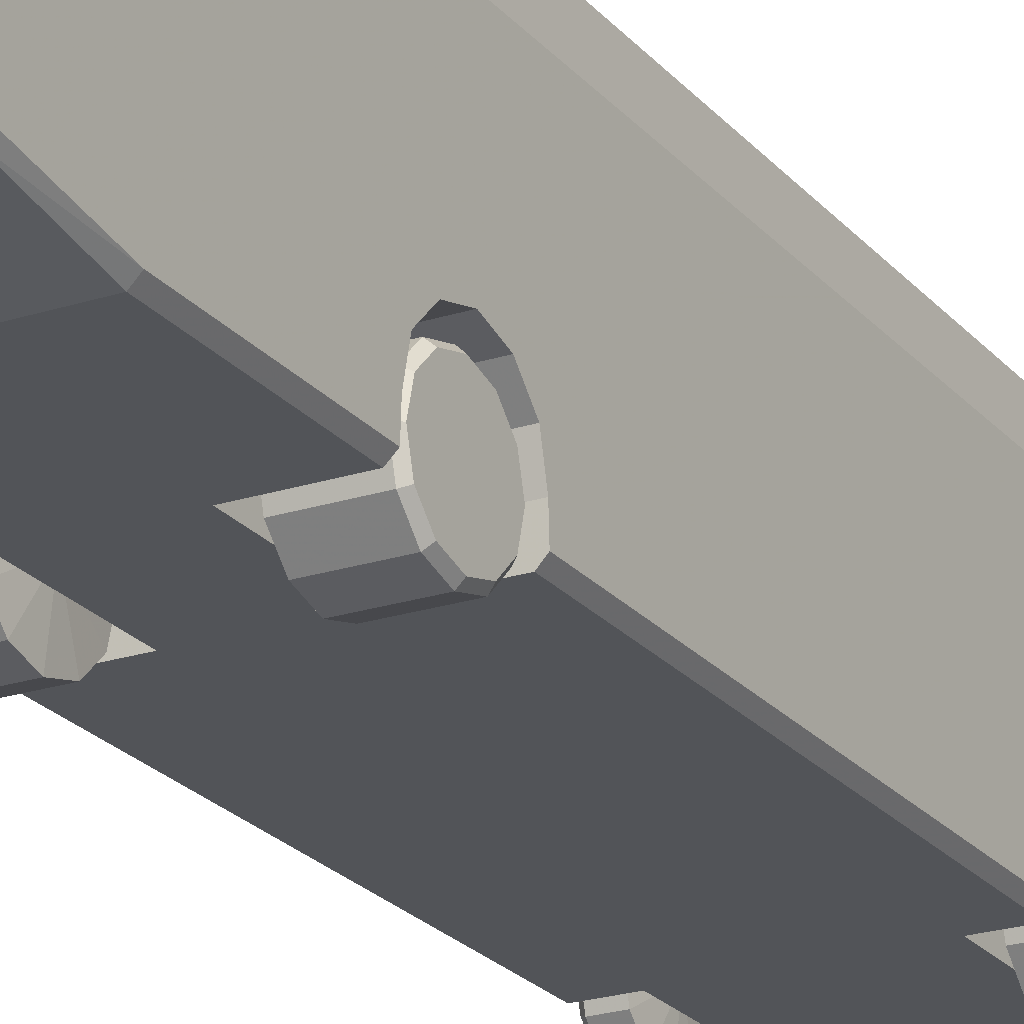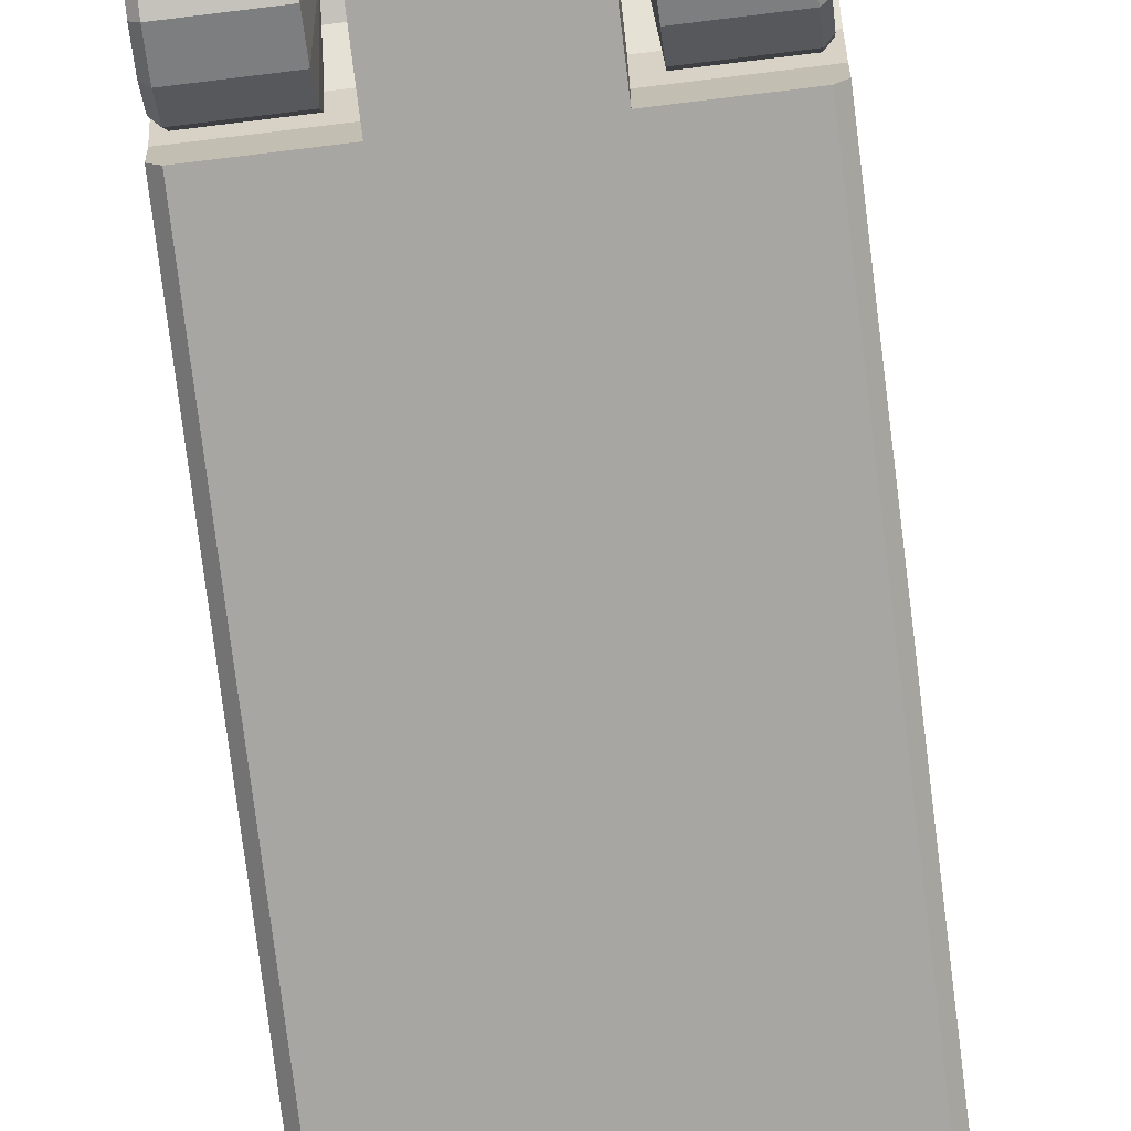
<metadata>
{"format":"obj","ext":"obj","renderer":"f3d","projection":"perspective","resolution":1024,"background":"white","views":[{"elev":-22.8,"azim":29.0,"up":"+Z"},{"elev":-74.0,"azim":7.0,"up":"+Z"}]}
</metadata>
<code>
v -1.265 5.867 0.3574
v -1.265 5.533 0.3354
v -1.265 5.867 1.398
v -1.166 -5.966 0.5102
v 1.166 -5.966 0.5102
v 1.166 -5.966 0.833
v -1.166 -5.966 0.833
v -1.259 -5.79 2.448
v -1.235 -5.784 2.709
v -1.265 -4.832 2.448
v -1.166 5.966 0.364
v -1.166 5.966 1.398
v 1.166 5.966 1.398
v 1.166 5.966 0.364
v -1.265 -5.868 0.4951
v -1.265 -5.867 0.833
v -1.265 -4.832 0.3354
v -1.265 5.82 1.923
v -1.265 5.489 1.748
v 1.166 5.847 2.448
v 1.166 5.919 1.923
v 9.915e-07 5.847 2.448
v -1.219 5.42 2.854
v -1.217 5.695 2.87
v -1.265 5.42 2.448
v -1.265 3.257 1.748
v -1.226 5.776 2.786
v -1.265 5.748 2.448
v -1.217 -5.614 2.868
v -1.108 5.42 2.954
v -1.108 5.749 2.954
v -1.166 5.847 2.448
v -1.12 5.847 2.855
v -1.13 -5.868 2.761
v -1.166 -5.884 2.448
v -1.166 5.919 1.923
v -1.108 -5.665 2.954
v -1.198 -4.832 0.2662
v -1.209 -5.817 0.4211
v -1.113 -5.905 0.4357
v 1.113 -5.905 0.4357
v -1.199 5.815 0.2874
v -1.198 5.534 0.2662
v -1.109 5.909 0.2937
v -1.254 3.819 0.3239
v -1.265 3.819 0.3354
v -1.198 3.822 0.2662
v -0.8035 3.822 0.2662
v -0.8035 2.691 0.2662
v -0.8035 2.705 0.552
v -0.8035 3.808 0.552
v -1.265 2.773 0.8313
v -0.8035 2.773 0.8313
v -1.265 2.705 0.552
v -1.265 2.977 1.036
v -0.8035 2.977 1.036
v -1.265 3.257 1.111
v -0.8035 3.257 1.111
v -1.265 3.536 1.036
v -0.8035 3.536 1.036
v -0.8035 3.74 0.8313
v -1.265 3.74 0.8313
v -1.265 3.808 0.552
v -1.209 -3.117 0.2777
v -1.198 -3.118 0.2662
v -1.265 -3.114 0.3354
v -1.265 -1.99 0.3354
v -1.265 2.695 0.3354
v -1.247 2.694 0.3164
v -1.216 -1.988 0.2852
v -1.198 -1.987 0.2662
v -1.198 2.691 0.2662
v -0.4788 -2.069 0.8313
v -0.4788 -2.273 1.036
v -1.265 -2.273 1.036
v -1.265 -2.069 0.8313
v -0.4788 -2.001 0.552
v -1.265 -2.001 0.552
v -0.4788 -1.987 0.2662
v -0.4788 -3.118 0.2662
v -0.4788 -3.104 0.552
v -0.4788 -3.036 0.8313
v -1.265 -3.104 0.552
v -1.265 -3.036 0.8313
v -1.265 -2.832 1.036
v -0.4788 -2.832 1.036
v -1.265 -2.552 1.111
v -0.4788 -2.552 1.111
v -1.265 -2.552 1.748
v -0.9469 2.756 0.484
v -0.9469 2.823 0.7319
v -1.177 2.823 0.7319
v -1.177 2.756 0.484
v -0.9469 3.004 0.9134
v -1.177 3.004 0.9134
v -0.9469 3.252 0.9798
v -1.177 3.252 0.9798
v -0.9469 3.5 0.9134
v -1.177 3.5 0.9134
v -0.9469 3.681 0.7319
v -1.177 3.681 0.7319
v -0.9469 3.748 0.484
v -1.177 3.748 0.484
v -0.9469 3.681 0.2361
v -1.177 3.681 0.2361
v -0.9469 3.5 0.05468
v -1.177 3.5 0.05468
v -0.9469 3.252 -0.01174
v -1.177 3.252 -0.01174
v -0.9469 3.004 0.05468
v -1.177 3.004 0.05468
v -0.9469 2.823 0.2361
v -1.177 2.823 0.2361
v -0.8974 3.252 0.484
v -1.227 2.806 0.484
v -1.227 2.866 0.7071
v -1.227 3.252 0.484
v -1.227 3.029 0.8704
v -1.227 3.252 0.9302
v -1.227 3.475 0.8704
v -1.227 3.638 0.7071
v -1.227 3.698 0.484
v -1.227 3.638 0.2609
v -1.227 3.475 0.09761
v -1.227 3.252 0.03784
v -1.227 3.029 0.09761
v -1.227 2.866 0.2609
v -1.227 -3.005 0.484
v -1.227 -2.945 0.7071
v -1.227 -2.559 0.484
v -1.227 -2.782 0.8704
v -1.227 -2.559 0.9302
v -1.227 -2.336 0.8704
v -1.227 -2.172 0.7071
v -1.227 -2.113 0.484
v -1.227 -2.172 0.2609
v -1.227 -2.336 0.09761
v -1.227 -2.559 0.03784
v -1.227 -2.782 0.09761
v -1.227 -2.945 0.2609
v -1.177 -3.055 0.484
v -1.177 -2.988 0.7319
v -1.177 -2.807 0.9134
v -1.177 -2.559 0.9798
v -1.177 -2.311 0.9134
v -1.177 -2.13 0.7319
v -1.177 -2.063 0.484
v -1.177 -2.13 0.2361
v -1.177 -2.311 0.05468
v -1.177 -2.559 -0.01174
v -1.177 -2.807 0.05468
v -1.177 -2.988 0.2361
v -0.6174 -3.055 0.484
v -0.6174 -2.988 0.2361
v -0.5679 -2.559 0.484
v -0.6174 -2.807 0.05468
v -0.6174 -2.559 -0.01174
v -0.6174 -2.311 0.05468
v -0.6174 -2.13 0.2361
v -0.6174 -2.063 0.484
v -0.6174 -2.13 0.7319
v -0.6174 -2.311 0.9134
v -0.6174 -2.559 0.9798
v -0.6174 -2.807 0.9134
v -0.6174 -2.988 0.7319
v 1.109 5.909 0.2937
v 1.199 5.815 0.2874
v 1.265 5.867 0.3574
v 1.265 5.867 1.398
v 1.265 5.533 0.3354
v 1.259 -5.79 2.448
v 1.265 -4.832 2.448
v 1.235 -5.784 2.709
v 9.915e-07 5.847 2.882
v 1.12 5.847 2.855
v 1.198 -4.832 0.2662
v 1.209 -5.817 0.4211
v 1.265 -5.868 0.4951
v 1.265 -4.832 0.3354
v 1.265 -5.867 0.833
v -9.915e-07 -5.884 2.448
v 1.265 5.82 1.923
v 1.265 5.489 1.748
v 1.219 5.42 2.854
v 1.265 5.42 2.448
v 1.217 5.695 2.87
v 1.265 3.257 1.748
v 1.226 5.776 2.786
v 1.265 5.748 2.448
v 1.217 -5.614 2.868
v 1.108 5.749 2.954
v 1.108 5.42 2.954
v 1.13 -5.868 2.761
v 1.166 -5.884 2.448
v 1.108 -5.665 2.954
v 1.198 5.534 0.2662
v 1.198 3.822 0.2662
v 1.254 3.819 0.3239
v 1.265 3.819 0.3354
v 0.8035 3.822 0.2662
v 0.8035 3.808 0.552
v 0.8035 2.705 0.552
v 0.8035 2.691 0.2662
v 1.265 2.705 0.552
v 0.8035 2.773 0.8313
v 1.265 2.773 0.8313
v 1.265 2.977 1.036
v 0.8035 2.977 1.036
v 0.8035 3.257 1.111
v 1.265 3.257 1.111
v 0.8035 3.536 1.036
v 1.265 3.536 1.036
v 0.8035 3.74 0.8313
v 1.265 3.74 0.8313
v 1.265 3.808 0.552
v 1.209 -3.117 0.2777
v 1.265 -3.114 0.3354
v 1.198 -3.118 0.2662
v 1.198 -1.987 0.2662
v 1.198 2.691 0.2662
v 1.247 2.694 0.3164
v 1.265 2.695 0.3354
v 1.265 -1.99 0.3354
v 1.216 -1.988 0.2852
v 1.265 -2.273 1.036
v 0.4788 -2.273 1.036
v 0.4788 -2.069 0.8313
v 1.265 -2.069 0.8313
v 0.4788 -2.001 0.552
v 1.265 -2.001 0.552
v 0.4788 -1.987 0.2662
v 0.4788 -3.104 0.552
v 0.4788 -3.118 0.2662
v 0.4788 -3.036 0.8313
v 1.265 -3.036 0.8313
v 1.265 -3.104 0.552
v 0.4788 -2.832 1.036
v 1.265 -2.832 1.036
v 0.4788 -2.552 1.111
v 1.265 -2.552 1.111
v 1.265 -2.552 1.748
v 0.9469 2.756 0.484
v 1.177 2.756 0.484
v 1.177 2.823 0.7319
v 0.9469 2.823 0.7319
v 1.177 3.004 0.9134
v 0.9469 3.004 0.9134
v 1.177 3.252 0.9798
v 0.9469 3.252 0.9798
v 1.177 3.5 0.9134
v 0.9469 3.5 0.9134
v 1.177 3.681 0.7319
v 0.9469 3.681 0.7319
v 1.177 3.748 0.484
v 0.9469 3.748 0.484
v 1.177 3.681 0.2361
v 0.9469 3.681 0.2361
v 1.177 3.5 0.05468
v 0.9469 3.5 0.05468
v 1.177 3.252 -0.01174
v 0.9469 3.252 -0.01174
v 1.177 3.004 0.05468
v 0.9469 3.004 0.05468
v 1.177 2.823 0.2361
v 0.9469 2.823 0.2361
v 0.8974 3.252 0.484
v 1.227 2.806 0.484
v 1.227 3.252 0.484
v 1.227 2.866 0.7071
v 1.227 3.029 0.8704
v 1.227 3.252 0.9302
v 1.227 3.475 0.8704
v 1.227 3.638 0.7071
v 1.227 3.698 0.484
v 1.227 3.638 0.2609
v 1.227 3.475 0.09761
v 1.227 3.252 0.03784
v 1.227 3.029 0.09761
v 1.227 2.866 0.2609
v 1.227 -3.005 0.484
v 1.227 -2.559 0.484
v 1.227 -2.945 0.7071
v 1.227 -2.782 0.8704
v 1.227 -2.559 0.9302
v 1.227 -2.336 0.8704
v 1.227 -2.172 0.7071
v 1.227 -2.113 0.484
v 1.227 -2.172 0.2609
v 1.227 -2.336 0.09761
v 1.227 -2.559 0.03784
v 1.227 -2.782 0.09761
v 1.227 -2.945 0.2609
v 1.177 -2.988 0.7319
v 1.177 -3.055 0.484
v 1.177 -2.807 0.9134
v 1.177 -2.559 0.9798
v 1.177 -2.311 0.9134
v 1.177 -2.13 0.7319
v 1.177 -2.063 0.484
v 1.177 -2.13 0.2361
v 1.177 -2.311 0.05468
v 1.177 -2.559 -0.01174
v 1.177 -2.807 0.05468
v 1.177 -2.988 0.2361
v 0.5679 -2.559 0.484
v 0.6174 -2.988 0.2361
v 0.6174 -3.055 0.484
v 0.6174 -2.807 0.05468
v 0.6174 -2.559 -0.01174
v 0.6174 -2.311 0.05468
v 0.6174 -2.13 0.2361
v 0.6174 -2.063 0.484
v 0.6174 -2.13 0.7319
v 0.6174 -2.311 0.9134
v 0.6174 -2.559 0.9798
v 0.6174 -2.807 0.9134
v 0.6174 -2.988 0.7319
v 9.915e-07 5.749 2.98
v 9.915e-07 5.42 2.98
v -9.915e-07 -5.868 2.788
v -9.915e-07 -5.665 2.98
f 1 2 3 3
f 11 1 3 3
f 1 42 43 43
f 43 2 1 1
f 42 1 11 11
f 11 44 42 42
f 42 44 166 166
f 166 167 42 42
f 43 42 167 167
f 166 44 11 11
f 11 14 166 166
f 167 166 14 14
f 196 167 168 168
f 14 168 167 167
f 167 196 43 43
f 13 14 11 11
f 14 13 169 169
f 169 168 14 14
f 168 169 170 170
f 168 170 196 196
f 197 196 170 170
f 43 196 200 200
f 196 197 200 200
f 198 197 170 170
f 201 200 197 197
f 197 198 215 215
f 201 197 215 215
f 198 170 199 199
f 198 199 215 215
f 213 201 215 215
f 215 214 213 213
f 199 170 215 215
f 215 170 183 183
f 183 214 215 215
f 170 169 183 183
f 182 183 169 169
f 183 185 187 187
f 185 183 182 182
f 212 183 187 187
f 214 183 212 212
f 213 214 212 212
f 212 211 213 213
f 201 213 211 211
f 211 212 210 210
f 212 187 210 210
f 225 187 241 241
f 210 187 207 207
f 207 187 225 225
f 187 185 241 241
f 209 210 207 207
f 210 209 211 211
f 201 211 209 209
f 207 208 209 209
f 201 209 208 208
f 207 206 205 205
f 205 208 207 207
f 207 225 228 228
f 228 206 207 207
f 201 208 205 205
f 200 201 202 202
f 202 201 205 205
f 204 202 205 205
f 205 206 204 204
f 204 206 228 228
f 227 228 225 225
f 228 227 229 229
f 229 230 228 228
f 228 230 204 204
f 225 226 227 227
f 229 227 226 226
f 225 240 239 239
f 239 226 225 225
f 225 241 240 240
f 229 226 239 239
f 238 237 239 239
f 239 240 238 238
f 229 239 237 237
f 240 241 238 238
f 241 172 238 238
f 241 185 172 172
f 234 237 238 238
f 238 235 234 234
f 238 172 235 235
f 229 237 234 234
f 232 234 235 235
f 232 229 234 234
f 235 236 232 232
f 235 172 179 179
f 179 236 235 235
f 231 229 232 232
f 232 233 231 231
f 218 233 232 232
f 218 232 236 236
f 229 231 219 219
f 229 219 230 230
f 219 220 221 221
f 219 221 224 224
f 220 219 231 231
f 219 224 230 230
f 224 223 230 230
f 204 230 223 223
f 221 223 224 224
f 221 222 223 223
f 204 222 221 221
f 220 204 221 221
f 220 203 202 202
f 220 202 204 204
f 231 203 220 220
f 223 222 204 204
f 202 203 200 200
f 200 203 49 49
f 49 203 231 231
f 79 231 233 233
f 231 79 49 49
f 48 49 50 50
f 72 50 49 49
f 72 49 79 79
f 49 48 200 200
f 200 48 43 43
f 50 51 48 48
f 51 47 48 48
f 48 47 43 43
f 2 43 47 47
f 45 2 47 47
f 63 45 47 47
f 51 63 47 47
f 45 46 2 2
f 63 46 45 45
f 2 19 3 3
f 46 63 2 2
f 62 19 2 2
f 2 63 62 62
f 62 63 51 51
f 59 62 61 61
f 51 61 62 62
f 62 59 19 19
f 59 60 58 58
f 58 57 59 59
f 61 60 59 59
f 59 57 26 26
f 59 26 19 19
f 60 61 51 51
f 58 60 51 51
f 57 58 56 56
f 56 58 51 51
f 56 55 57 57
f 57 55 26 26
f 19 26 25 25
f 75 89 26 26
f 55 75 26 26
f 26 89 25 25
f 55 56 53 53
f 53 52 55 55
f 75 55 52 52
f 53 56 51 51
f 53 51 50 50
f 52 53 50 50
f 50 54 52 52
f 76 52 54 54
f 52 76 75 75
f 72 54 50 50
f 71 69 72 72
f 72 69 54 54
f 79 71 72 72
f 71 70 69 69
f 78 70 71 71
f 77 78 71 71
f 77 71 79 79
f 67 68 69 69
f 70 67 69 69
f 69 68 54 54
f 78 67 70 70
f 76 78 77 77
f 67 78 54 54
f 54 78 76 76
f 54 68 67 67
f 75 76 73 73
f 77 73 76 76
f 73 74 75 75
f 88 87 75 75
f 75 74 88 88
f 75 87 89 89
f 74 73 77 77
f 88 74 77 77
f 87 88 86 86
f 86 88 77 77
f 86 85 87 87
f 87 85 89 89
f 89 85 10 10
f 89 10 25 25
f 85 86 82 82
f 82 84 85 85
f 85 84 10 10
f 82 86 77 77
f 82 81 83 83
f 83 84 82 82
f 82 77 81 81
f 10 84 83 83
f 64 66 83 83
f 65 64 83 83
f 65 83 81 81
f 83 66 17 17
f 83 17 10 10
f 79 80 81 81
f 81 77 79 79
f 65 81 80 80
f 64 65 38 38
f 38 65 80 80
f 64 38 17 17
f 64 17 66 66
f 15 16 17 17
f 17 38 39 39
f 39 15 17 17
f 10 17 16 16
f 39 38 176 176
f 176 38 80 80
f 80 233 176 176
f 233 80 79 79
f 176 177 39 39
f 177 176 179 179
f 216 179 176 176
f 216 176 218 218
f 233 218 176 176
f 179 178 177 177
f 41 177 178 178
f 39 177 41 41
f 178 179 180 180
f 6 5 178 178
f 178 180 6 6
f 178 5 41 41
f 40 41 5 5
f 41 40 39 39
f 4 5 6 6
f 5 4 40 40
f 40 4 15 15
f 15 39 40 40
f 6 7 4 4
f 15 4 7 7
f 7 16 15 15
f 16 7 35 35
f 35 7 181 181
f 7 6 181 181
f 8 10 16 16
f 35 8 16 16
f 8 35 34 34
f 34 35 181 181
f 181 320 34 34
f 320 181 194 194
f 6 194 181 181
f 34 9 8 8
f 29 9 34 34
f 34 37 29 29
f 37 34 320 320
f 8 9 10 10
f 9 29 10 10
f 23 25 10 10
f 10 29 23 23
f 23 29 37 37
f 37 30 23 23
f 30 37 321 321
f 320 321 37 37
f 23 24 25 25
f 23 30 31 31
f 31 24 23 23
f 31 30 319 319
f 321 319 30 30
f 321 195 192 192
f 192 319 321 321
f 195 321 320 320
f 319 318 31 31
f 318 319 192 192
f 24 31 33 33
f 174 33 31 31
f 31 318 174 174
f 174 318 191 191
f 192 191 318 318
f 191 192 184 184
f 190 184 192 192
f 192 195 190 190
f 184 186 191 191
f 175 191 186 186
f 191 175 174 174
f 20 22 174 174
f 174 175 20 20
f 33 174 22 22
f 20 175 188 188
f 186 188 175 175
f 184 185 186 186
f 186 185 188 188
f 185 184 190 190
f 188 185 189 189
f 190 172 185 185
f 185 182 189 189
f 188 189 20 20
f 20 189 182 182
f 20 21 22 22
f 182 21 20 20
f 21 182 169 169
f 36 21 13 13
f 169 13 21 21
f 21 36 22 22
f 32 36 18 18
f 36 12 3 3
f 3 18 36 36
f 13 12 36 36
f 36 32 22 22
f 11 12 13 13
f 3 12 11 11
f 18 3 19 19
f 25 18 19 19
f 18 28 32 32
f 25 28 18 18
f 27 28 25 25
f 27 25 24 24
f 32 28 27 27
f 27 33 32 32
f 33 27 24 24
f 22 32 33 33
f 171 172 173 173
f 171 180 172 172
f 173 172 190 190
f 172 180 179 179
f 193 194 171 171
f 171 173 193 193
f 180 171 194 194
f 173 190 195 195
f 195 193 173 173
f 194 193 320 320
f 320 193 195 195
f 194 6 180 180
f 216 217 179 179
f 236 179 217 217
f 236 217 216 216
f 218 236 216 216
f 90 91 92 92
f 92 93 90 90
f 112 90 93 93
f 90 112 114 114
f 91 90 114 114
f 91 94 95 95
f 95 92 91 91
f 94 91 114 114
f 115 93 92 92
f 92 116 115 115
f 116 92 95 95
f 97 95 94 94
f 95 118 116 116
f 118 95 97 97
f 94 96 97 97
f 96 94 114 114
f 99 97 96 96
f 97 119 118 118
f 119 97 99 99
f 116 118 117 117
f 118 119 117 117
f 115 116 117 117
f 127 115 117 117
f 93 115 127 127
f 126 127 117 117
f 113 127 126 126
f 127 113 93 93
f 93 113 112 112
f 110 112 113 113
f 113 111 110 110
f 126 111 113 113
f 125 126 117 117
f 111 126 125 125
f 108 110 111 111
f 111 109 108 108
f 125 109 111 111
f 112 110 114 114
f 110 108 114 114
f 106 108 109 109
f 108 106 114 114
f 109 107 106 106
f 124 107 109 109
f 109 125 124 124
f 124 125 117 117
f 123 124 117 117
f 107 124 123 123
f 104 106 107 107
f 107 105 104 104
f 123 105 107 107
f 106 104 114 114
f 102 104 105 105
f 104 102 114 114
f 105 103 102 102
f 122 103 105 105
f 105 123 122 122
f 122 123 117 117
f 121 122 117 117
f 103 122 121 121
f 119 120 117 117
f 120 121 117 117
f 101 121 120 120
f 121 101 103 103
f 100 102 103 103
f 103 101 100 100
f 102 100 114 114
f 98 100 101 101
f 100 98 114 114
f 101 99 98 98
f 120 99 101 101
f 99 120 119 119
f 96 98 99 99
f 98 96 114 114
f 128 129 130 130
f 140 128 130 130
f 128 141 142 142
f 142 129 128 128
f 141 128 140 140
f 129 131 130 130
f 129 142 143 143
f 143 131 129 129
f 153 165 142 142
f 142 141 153 153
f 143 142 165 165
f 140 152 141 141
f 154 153 141 141
f 141 152 154 154
f 153 154 155 155
f 165 153 155 155
f 164 165 155 155
f 165 164 143 143
f 131 143 144 144
f 144 143 164 164
f 163 164 155 155
f 164 163 144 144
f 144 132 131 131
f 132 144 145 145
f 145 144 163 163
f 162 163 155 155
f 163 162 145 145
f 145 133 132 132
f 133 145 146 146
f 146 145 162 162
f 131 132 130 130
f 132 133 130 130
f 133 134 130 130
f 146 134 133 133
f 134 146 147 147
f 162 161 146 146
f 147 146 161 161
f 161 162 155 155
f 160 161 155 155
f 161 160 147 147
f 147 135 134 134
f 135 147 148 148
f 148 147 160 160
f 134 135 130 130
f 135 136 130 130
f 148 136 135 135
f 136 148 149 149
f 160 159 148 148
f 149 148 159 159
f 159 160 155 155
f 158 159 155 155
f 159 158 149 149
f 149 137 136 136
f 137 149 150 150
f 150 149 158 158
f 136 137 130 130
f 137 138 130 130
f 150 138 137 137
f 138 150 151 151
f 158 157 150 150
f 151 150 157 157
f 157 158 155 155
f 156 157 155 155
f 157 156 151 151
f 151 139 138 138
f 139 151 152 152
f 152 151 156 156
f 138 139 130 130
f 139 140 130 130
f 152 140 139 139
f 156 154 152 152
f 154 156 155 155
f 242 243 244 244
f 244 245 242 242
f 243 242 265 265
f 266 265 242 242
f 266 242 245 245
f 265 264 243 243
f 244 243 267 267
f 267 243 264 264
f 245 244 246 246
f 267 269 244 244
f 246 244 269 269
f 246 247 245 245
f 266 245 247 247
f 247 246 248 248
f 269 270 246 246
f 248 246 270 270
f 267 268 269 269
f 269 268 270 270
f 279 268 267 267
f 264 279 267 267
f 278 268 279 279
f 278 279 264 264
f 277 268 278 278
f 277 278 262 262
f 264 262 278 278
f 276 268 277 277
f 276 277 260 260
f 262 260 277 277
f 261 260 262 262
f 262 263 261 261
f 263 262 264 264
f 259 258 260 260
f 260 261 259 259
f 260 258 276 276
f 275 268 276 276
f 275 276 258 258
f 257 256 258 258
f 258 259 257 257
f 258 256 275 275
f 266 259 261 261
f 266 257 259 259
f 266 261 263 263
f 266 263 265 265
f 266 255 257 257
f 266 253 255 255
f 266 251 253 253
f 266 249 251 251
f 266 247 249 249
f 256 257 255 255
f 254 255 253 253
f 255 254 256 256
f 252 253 251 251
f 253 252 254 254
f 250 251 249 249
f 251 250 252 252
f 248 249 247 247
f 249 248 250 250
f 250 248 271 271
f 271 272 250 250
f 252 250 272 272
f 272 273 252 252
f 254 252 273 273
f 273 274 254 254
f 256 254 274 274
f 272 268 273 273
f 273 268 274 274
f 271 268 272 272
f 270 268 271 271
f 270 271 248 248
f 274 268 275 275
f 274 275 256 256
f 264 265 263 263
f 280 281 282 282
f 292 281 280 280
f 293 294 280 280
f 280 282 293 293
f 280 294 304 304
f 304 292 280 280
f 282 281 283 283
f 295 293 282 282
f 282 283 295 295
f 294 293 317 317
f 317 293 295 295
f 317 307 294 294
f 306 304 294 294
f 294 307 306 306
f 305 317 316 316
f 305 307 317 317
f 295 316 317 317
f 296 295 283 283
f 316 295 296 296
f 283 281 284 284
f 283 284 296 296
f 297 296 284 284
f 296 315 316 316
f 315 296 297 297
f 305 316 315 315
f 305 315 314 314
f 297 314 315 315
f 284 285 297 297
f 298 297 285 285
f 314 297 298 298
f 284 281 285 285
f 285 281 286 286
f 285 286 298 298
f 299 298 286 286
f 298 313 314 314
f 313 298 299 299
f 305 314 313 313
f 305 313 312 312
f 299 312 313 313
f 286 287 299 299
f 300 299 287 287
f 312 299 300 300
f 286 281 287 287
f 287 281 288 288
f 287 288 300 300
f 301 300 288 288
f 300 311 312 312
f 311 300 301 301
f 305 312 311 311
f 305 311 310 310
f 301 310 311 311
f 288 289 301 301
f 302 301 289 289
f 310 301 302 302
f 288 281 289 289
f 289 281 290 290
f 289 290 302 302
f 290 281 291 291
f 291 281 292 292
f 303 302 290 290
f 290 291 303 303
f 302 309 310 310
f 309 302 303 303
f 305 310 309 309
f 305 309 308 308
f 303 308 309 309
f 304 303 291 291
f 308 303 304 304
f 291 292 304 304
f 304 306 308 308
f 305 308 306 306
f 305 306 307 307

</code>
